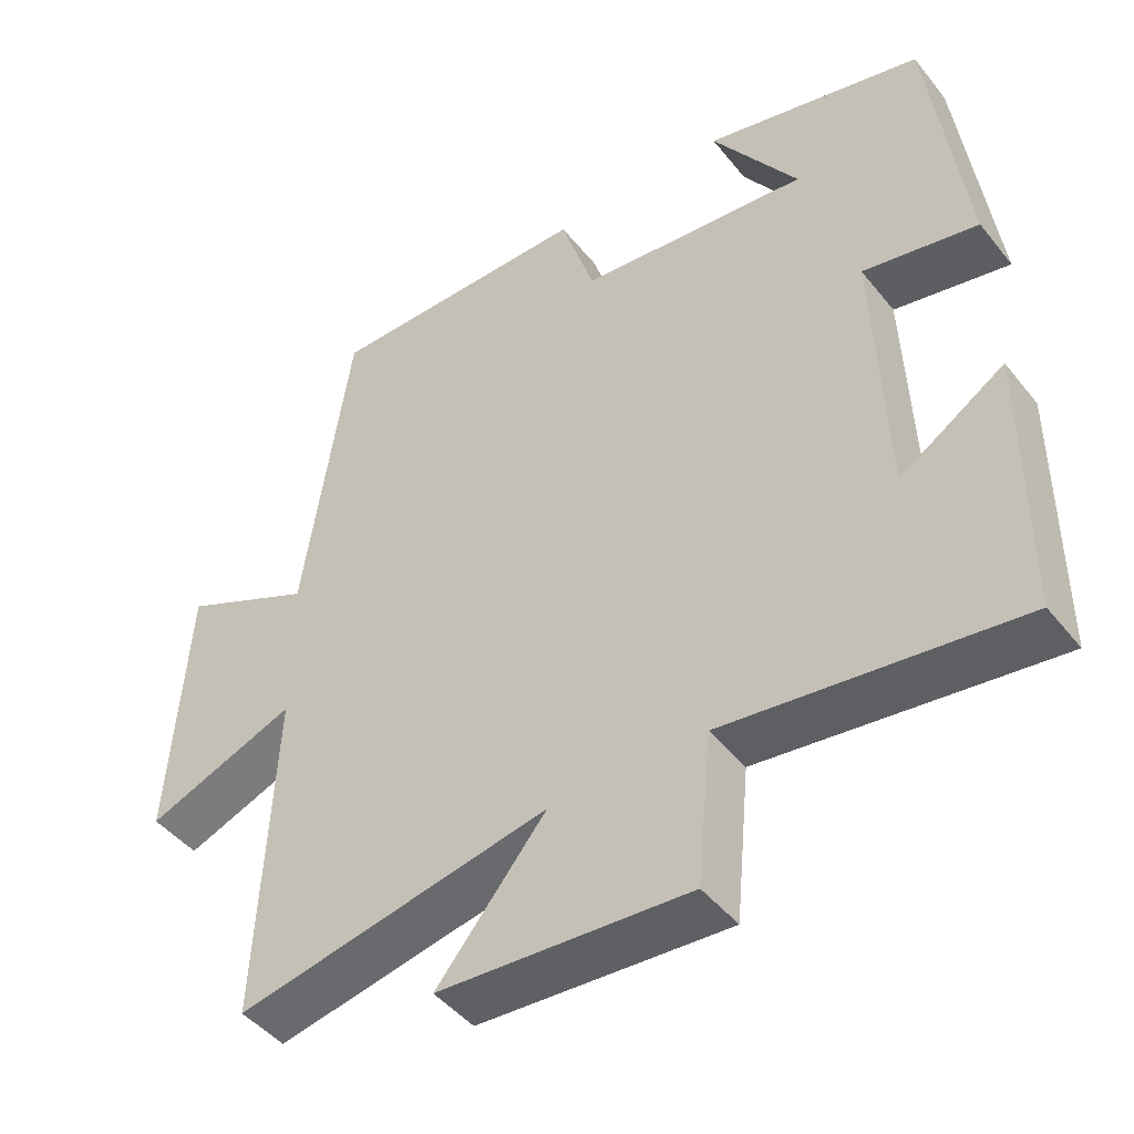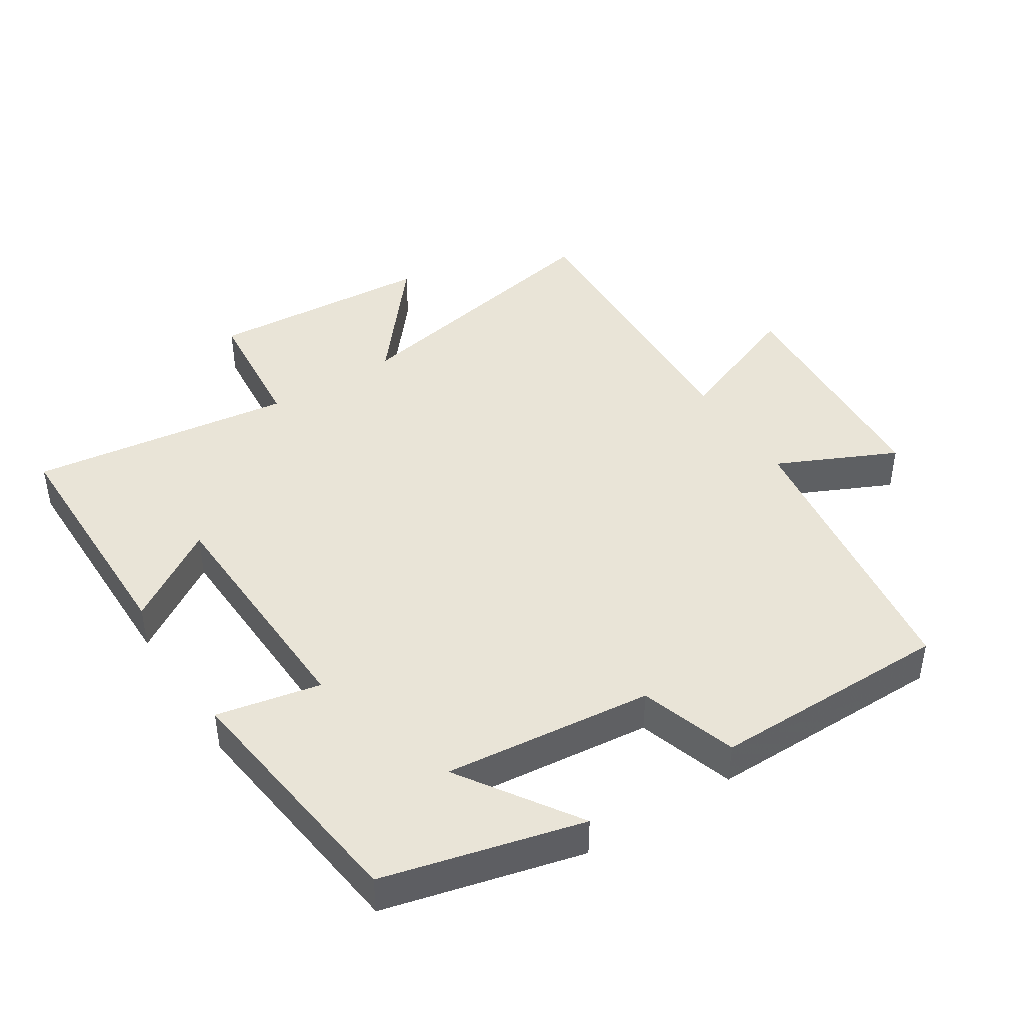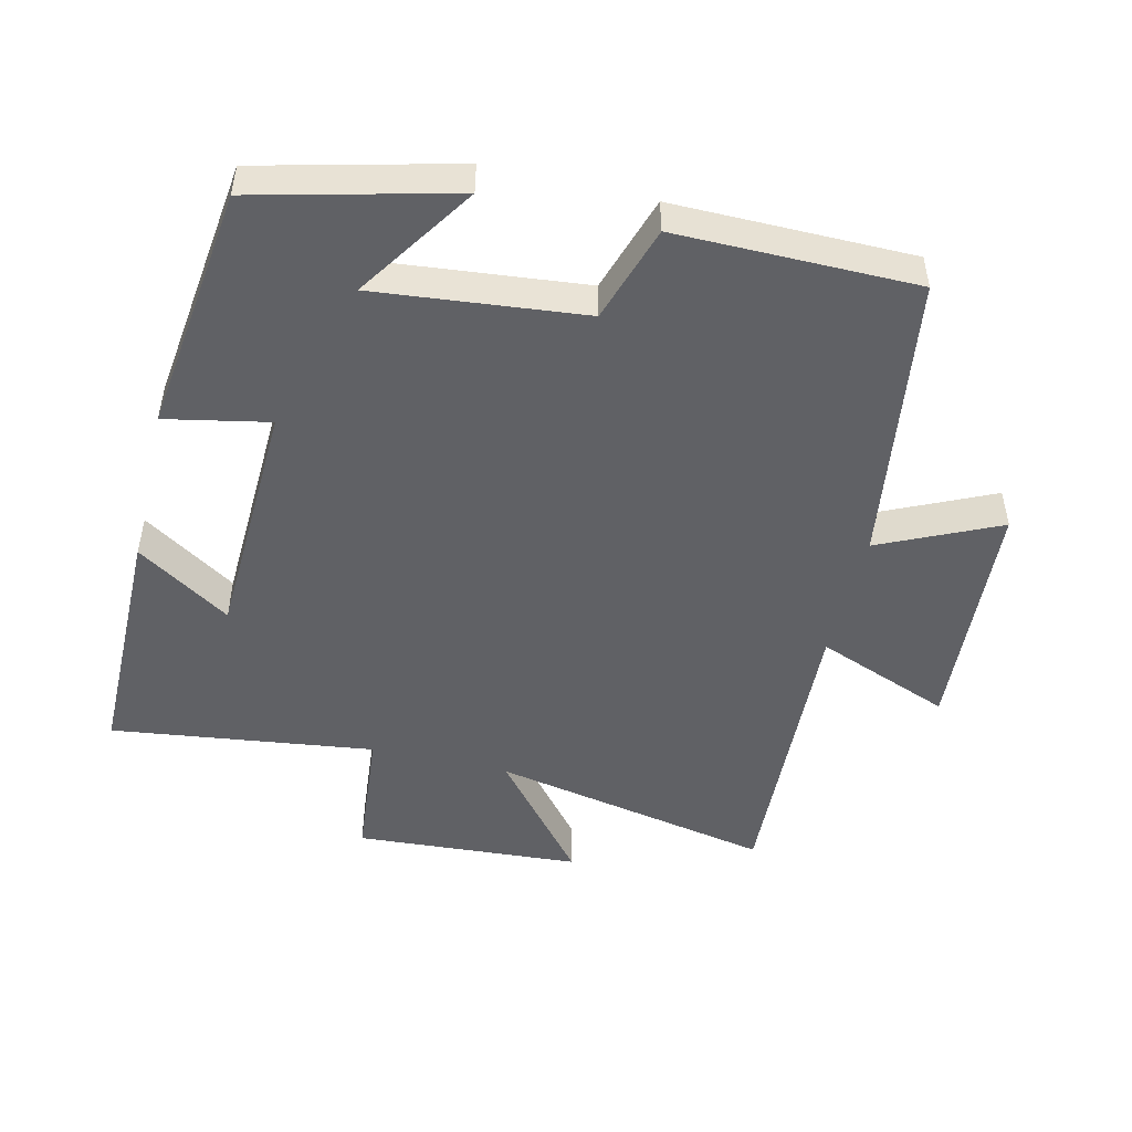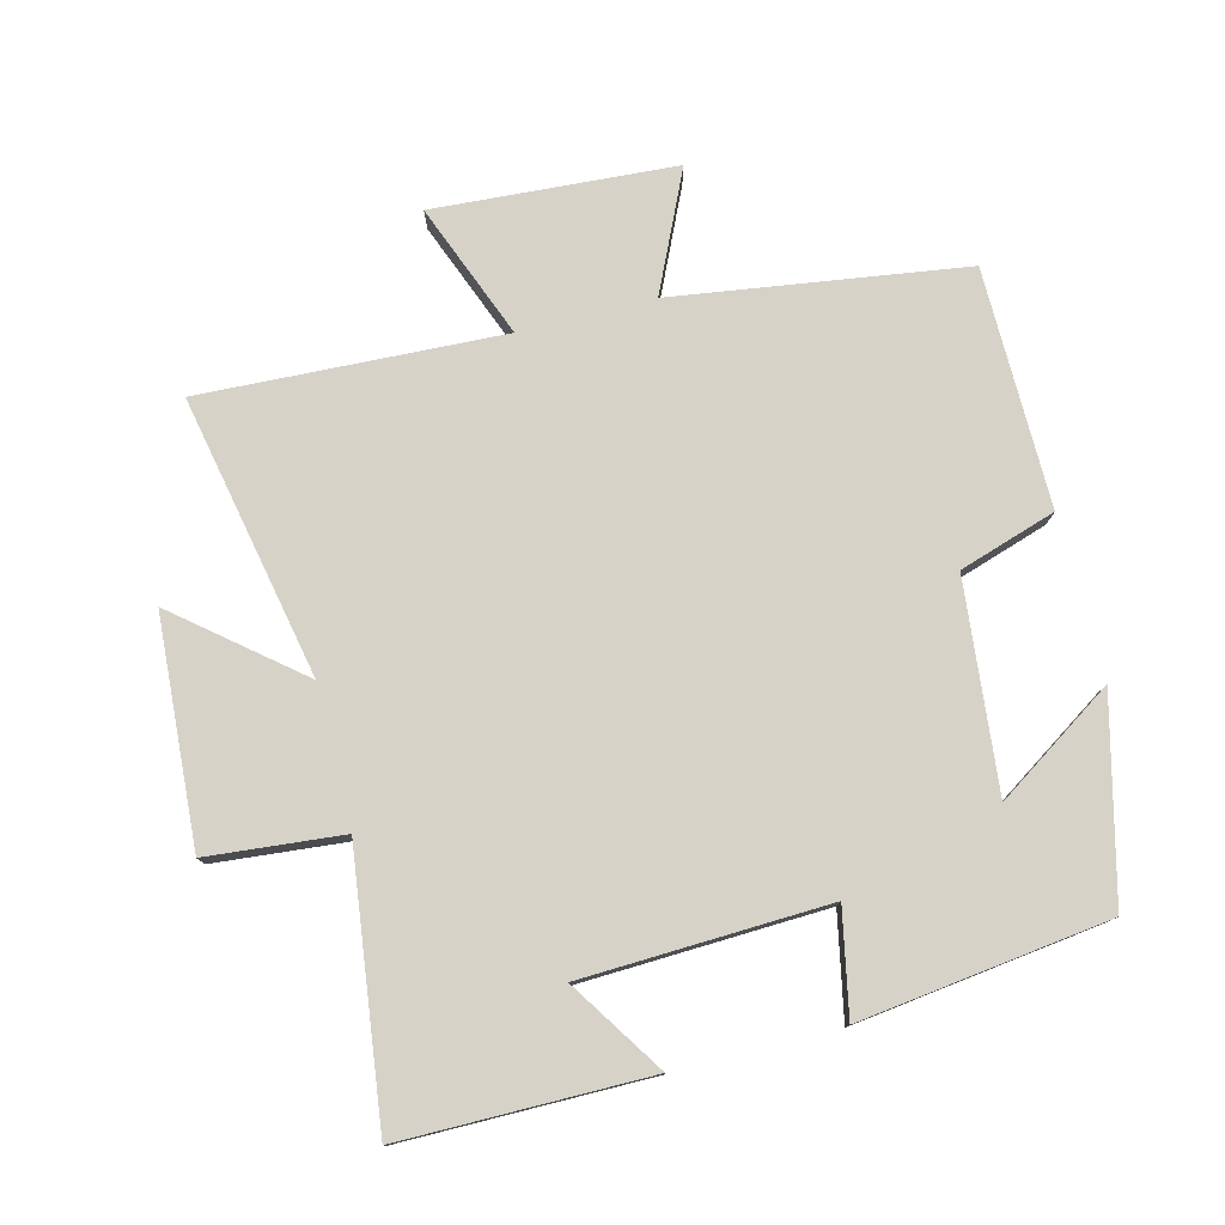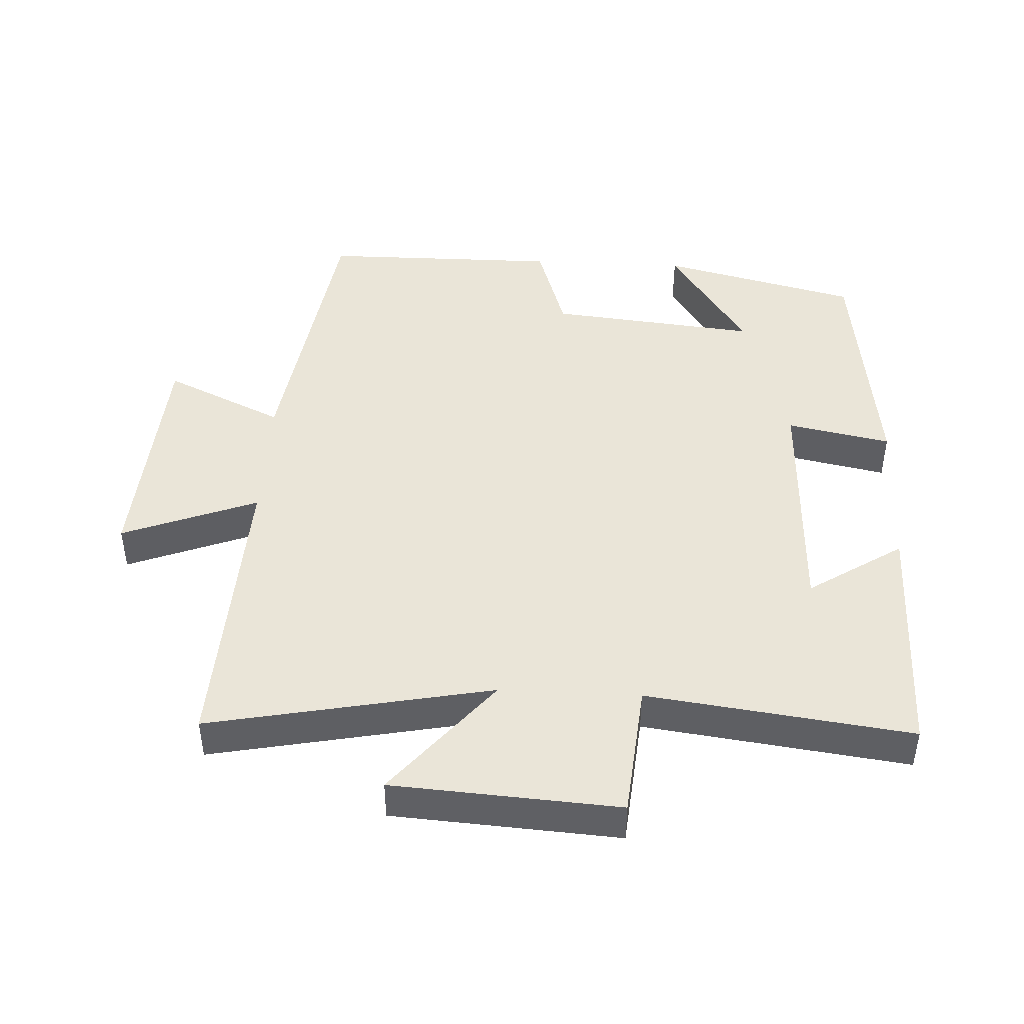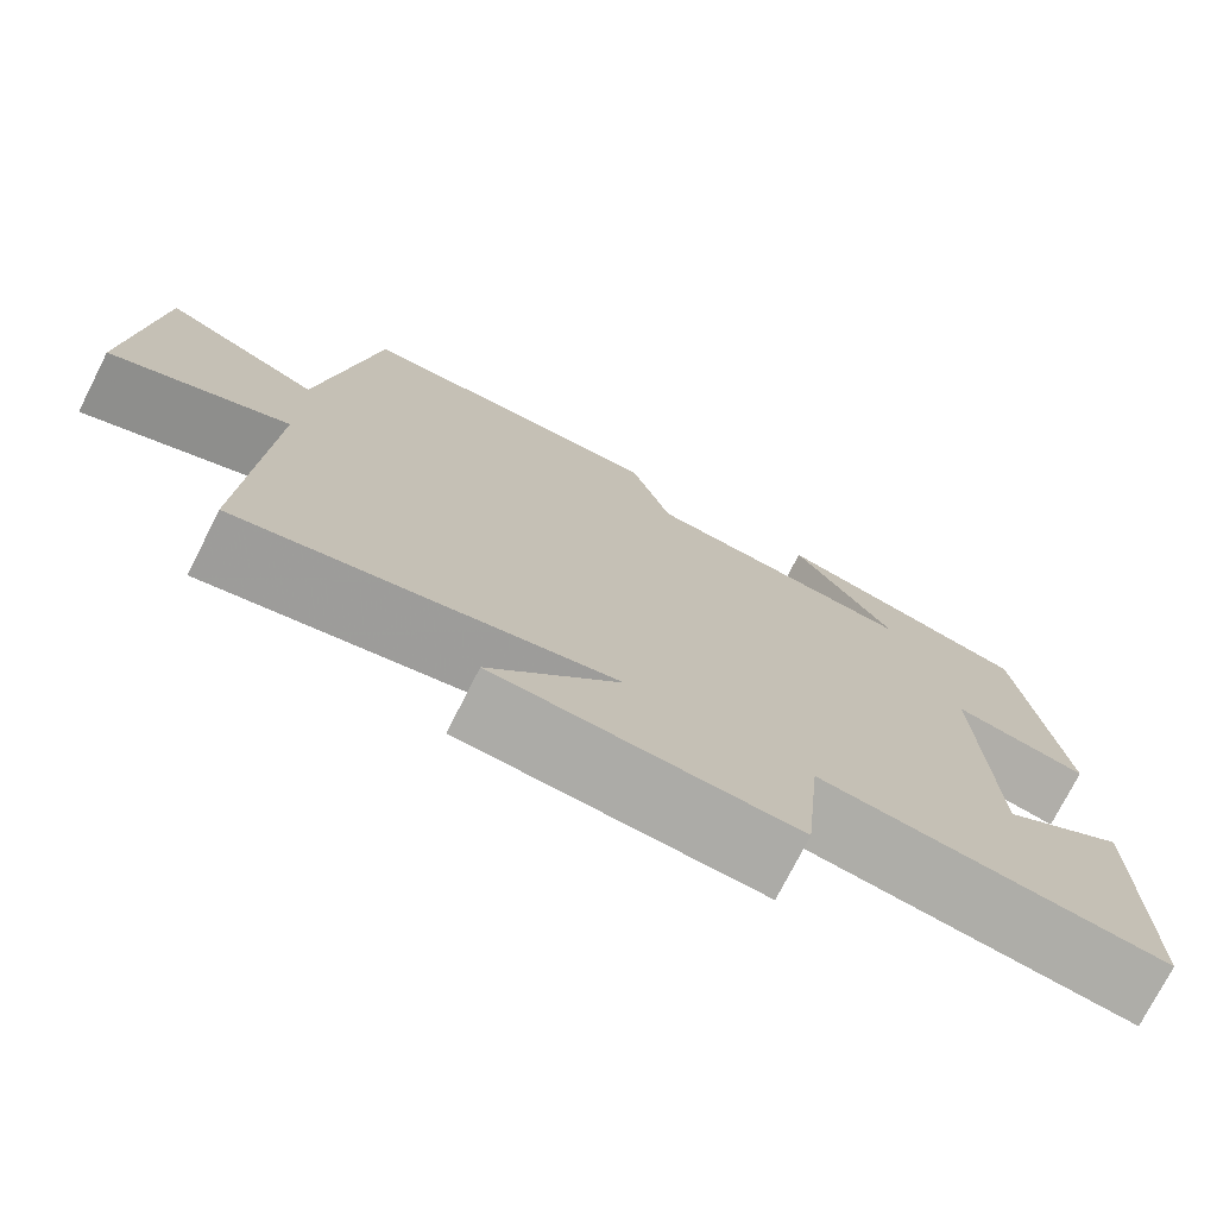
<metadata>
{"format":"obj","ext":"obj","renderer":"f3d","projection":"perspective","resolution":1024,"background":"white","views":[{"elev":-45.9,"azim":-143.8,"up":"+Z"},{"elev":43.3,"azim":-32.6,"up":"+Y"},{"elev":-48.9,"azim":-13.4,"up":"+Y"},{"elev":77.5,"azim":-104.3,"up":"+Y"},{"elev":44.8,"azim":-177.1,"up":"+Y"},{"elev":-75.2,"azim":153.0,"up":"+Z"}]}
</metadata>
<code>
v -0.453 0.07 0.427
v -0.159 0.07 0.5
v -0.275 0.07 0.324
v 0.035 0.07 0.356
v 0.081 0.07 0.5
v 0.437 0.07 0.498
v 0.5 0.07 0.065
v 0.677 0.07 0.147
v 0.701 0.07 -0.213
v 0.5 0.07 -0.135
v 0.521 0.07 -0.584
v 0.101 0.07 -0.5
v 0.248 0.07 -0.679
v -0.088 0.07 -0.701
v -0.107 0.07 -0.5
v -0.499 0.07 -0.551
v -0.5 0.07 -0.185
v -0.36 0.07 -0.276
v -0.346 0.07 0.088
v -0.5 0.07 0.057
v -0.453 0 0.427
v -0.159 0 0.5
v -0.275 0 0.324
v 0.035 0 0.356
v 0.081 0 0.5
v 0.437 0 0.498
v 0.5 0 0.065
v 0.677 0 0.147
v 0.701 0 -0.213
v 0.5 0 -0.135
v 0.521 0 -0.584
v 0.101 0 -0.5
v 0.248 0 -0.679
v -0.088 0 -0.701
v -0.107 0 -0.5
v -0.499 0 -0.551
v -0.5 0 -0.185
v -0.36 0 -0.276
v -0.346 0 0.088
v -0.5 0 0.057
f 19 20 1
f 15 16 17 18
f 15 18 19
f 12 13 14 15
f 12 15 19 1
f 10 11 12 1
f 7 8 9 10
f 4 5 6 7
f 3 4 7 10
f 1 2 3
f 1 3 10
f 21 40 39
f 38 37 36 35
f 39 38 35
f 35 34 33 32
f 21 39 35 32
f 21 32 31 30
f 30 29 28 27
f 27 26 25 24
f 30 27 24 23
f 23 22 21
f 30 23 21
f 1 21 22 2
f 2 22 23 3
f 3 23 24 4
f 4 24 25 5
f 5 25 26 6
f 6 26 27 7
f 7 27 28 8
f 8 28 29 9
f 9 29 30 10
f 10 30 31 11
f 11 31 32 12
f 12 32 33 13
f 13 33 34 14
f 14 34 35 15
f 15 35 36 16
f 16 36 37 17
f 17 37 38 18
f 18 38 39 19
f 19 39 40 20
f 20 40 21 1

</code>
